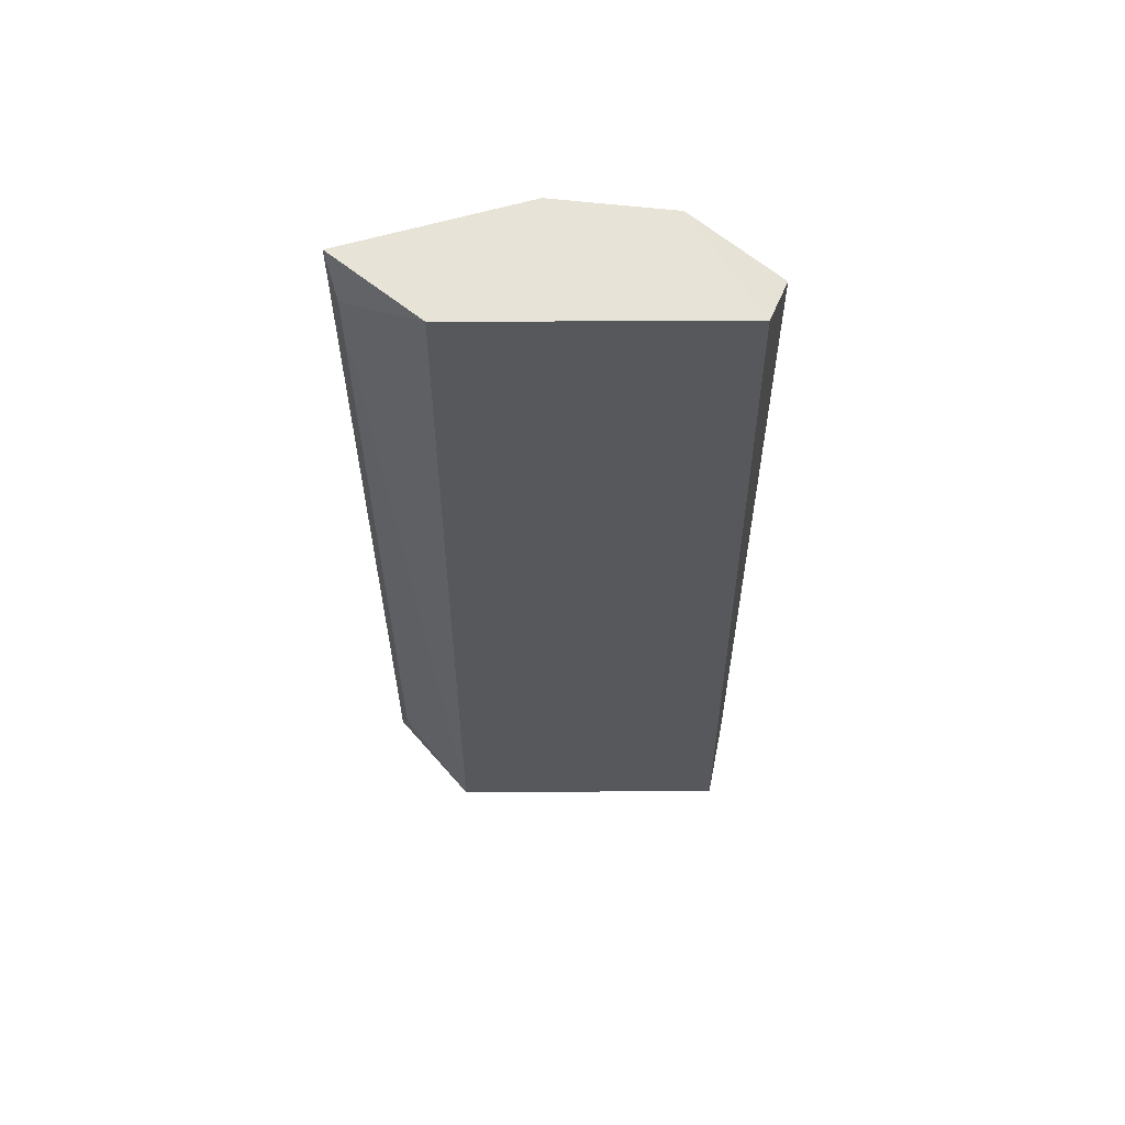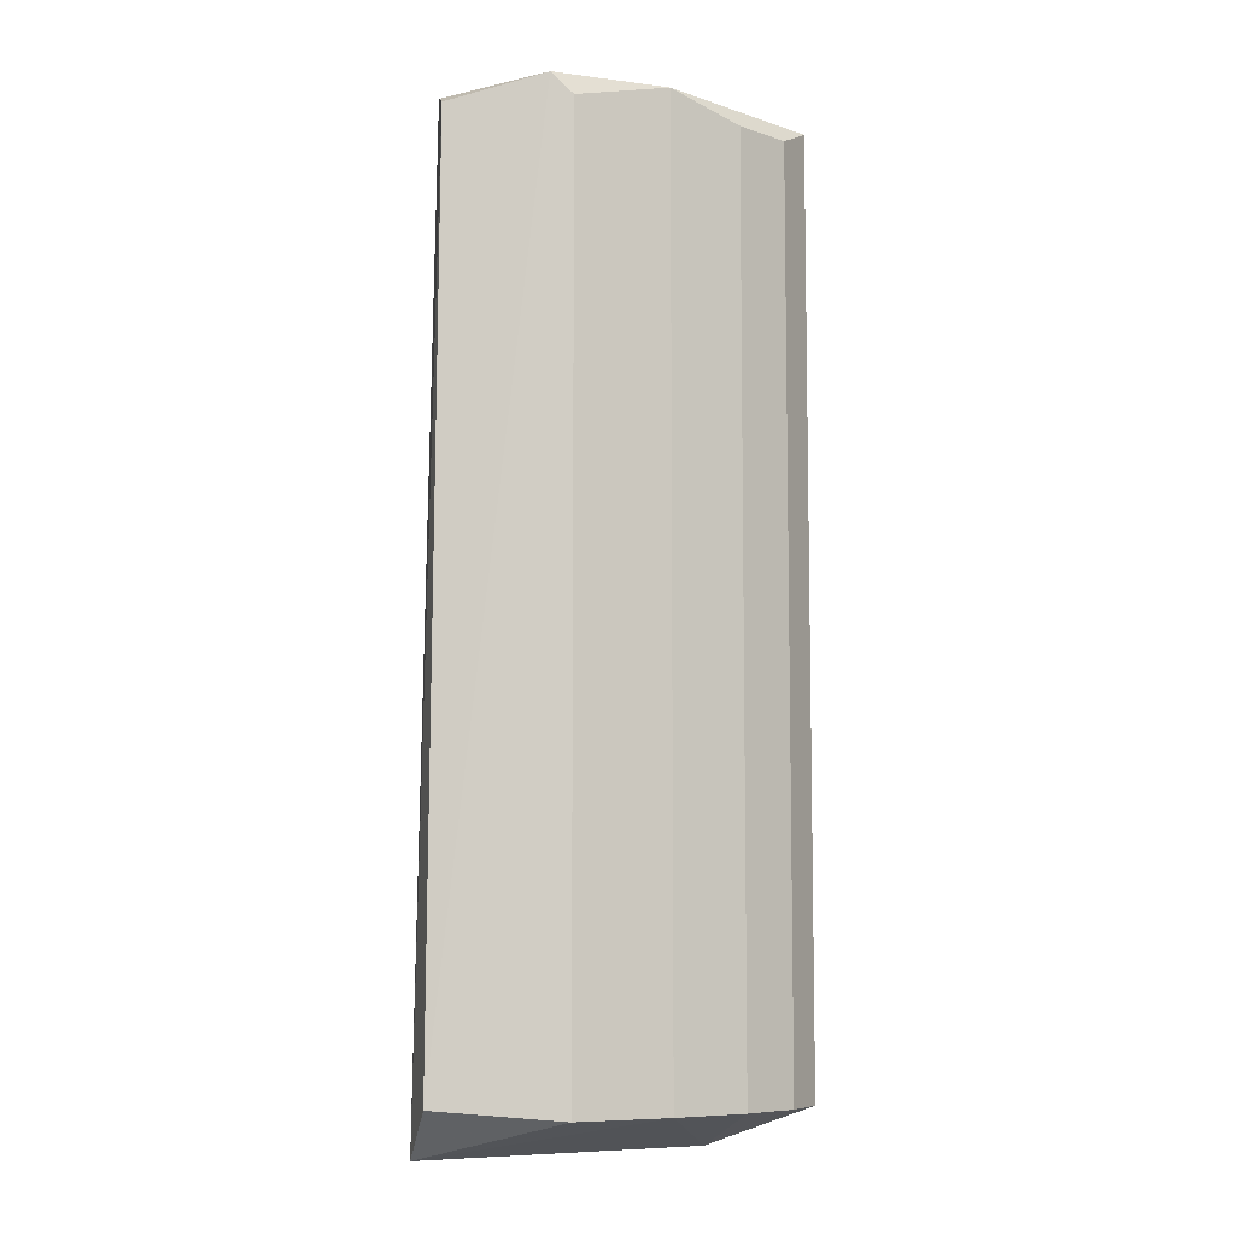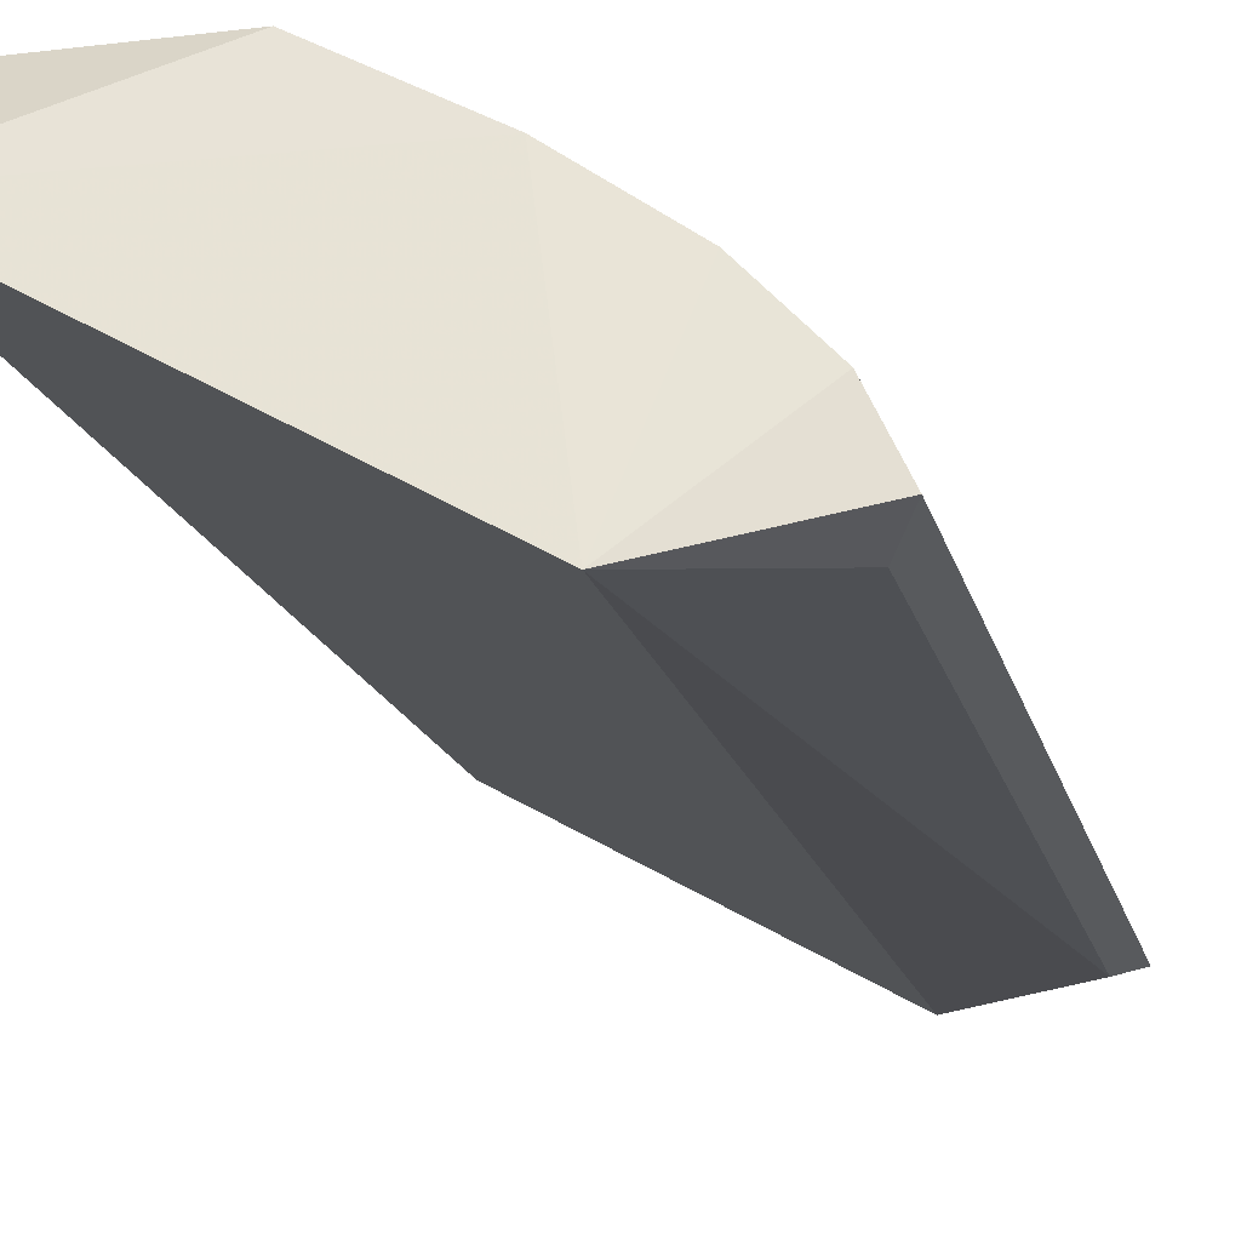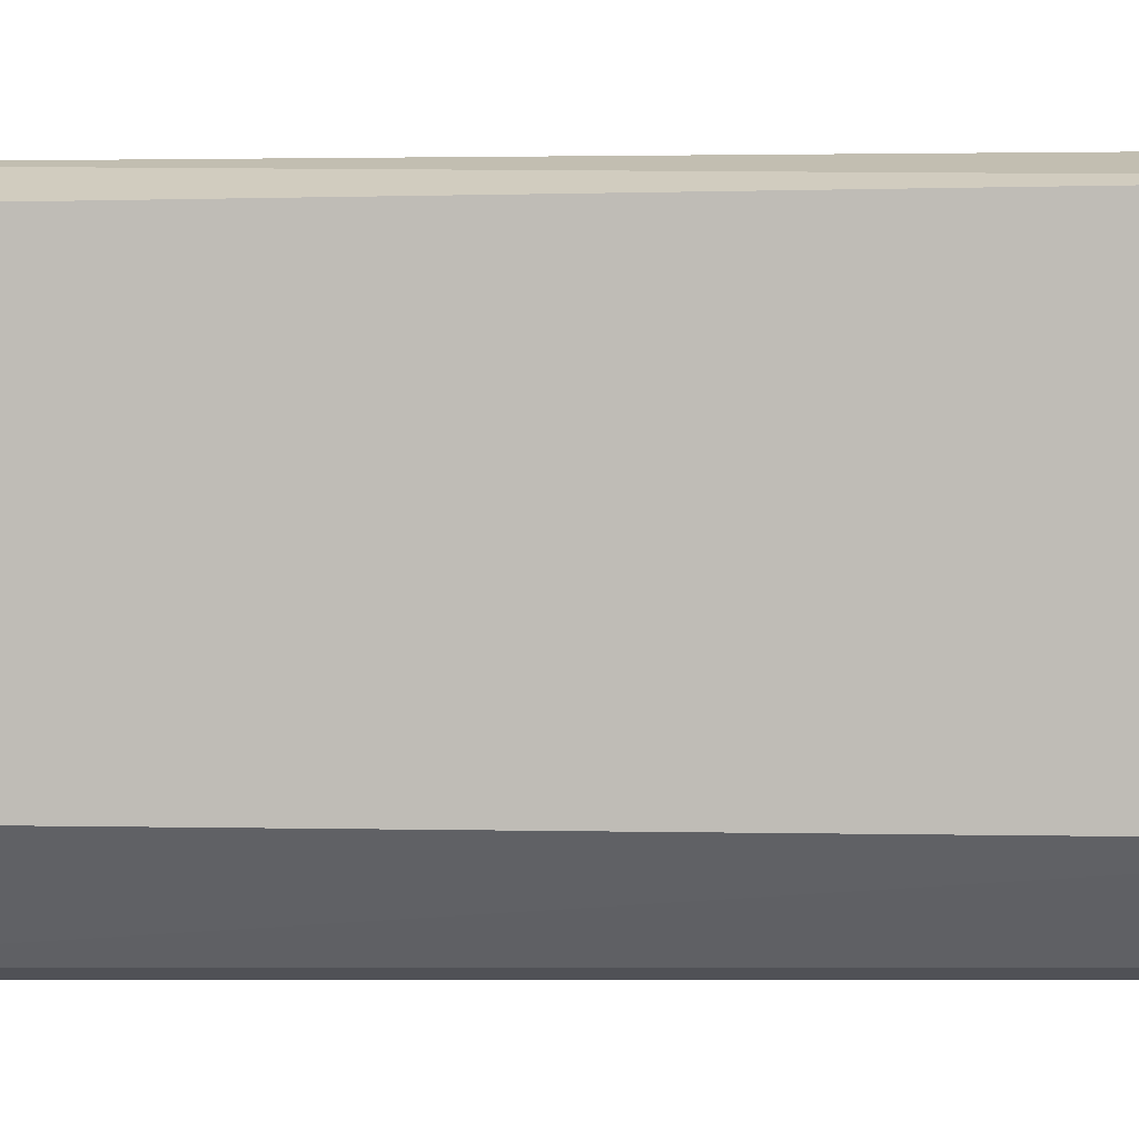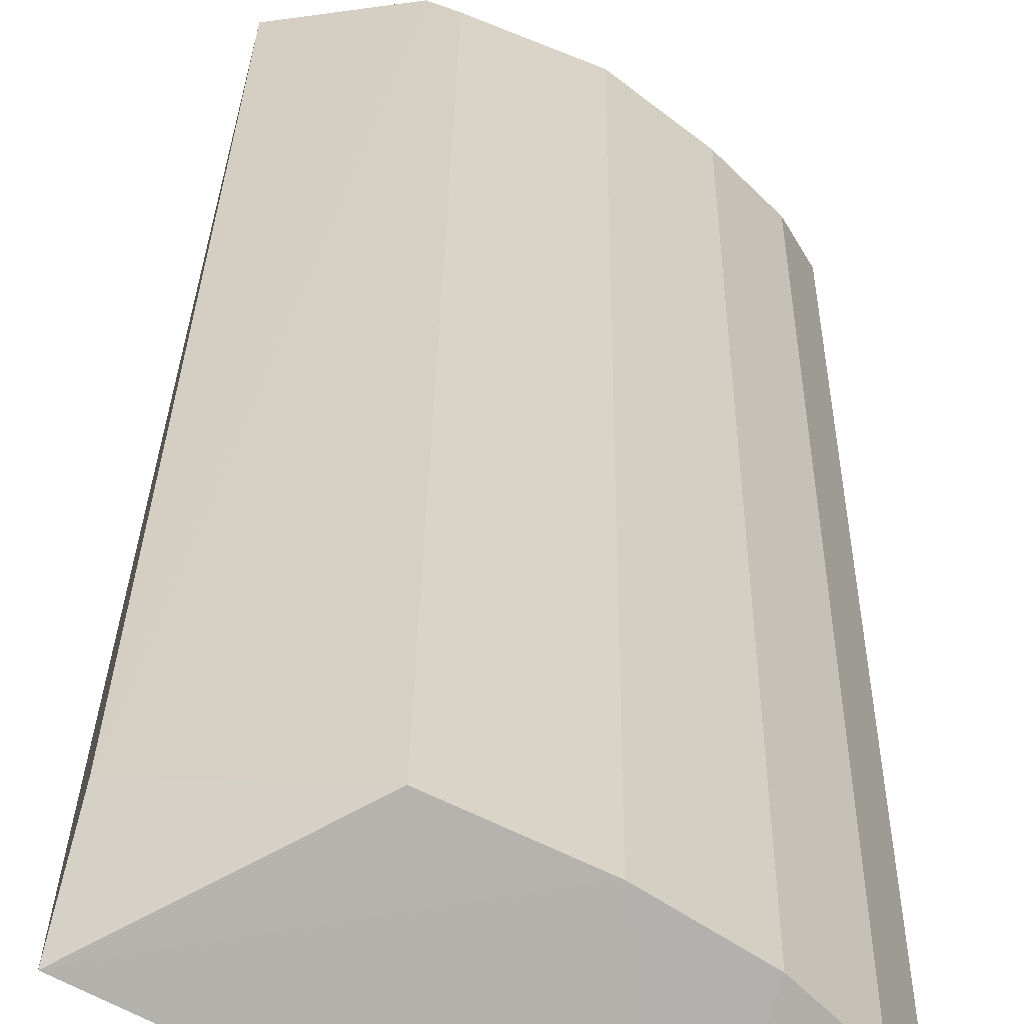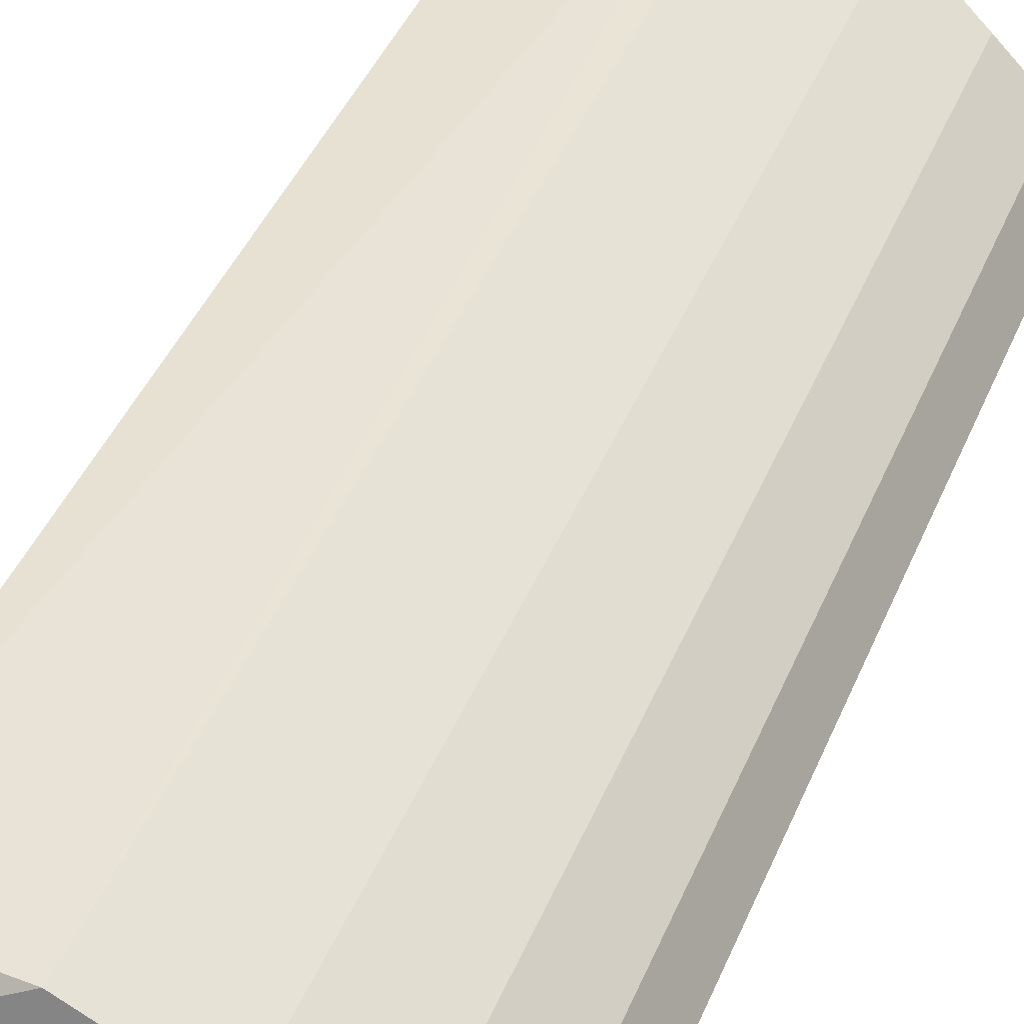
<metadata>
{"format":"obj","ext":"obj","renderer":"f3d","projection":"perspective","resolution":1024,"background":"white","views":[{"elev":61.5,"azim":-151.6,"up":"+Y"},{"elev":-7.6,"azim":1.8,"up":"+Y"},{"elev":-13.5,"azim":10.5,"up":"+Z"},{"elev":-56.4,"azim":-90.0,"up":"+Z"},{"elev":26.5,"azim":0.7,"up":"+Z"},{"elev":42.5,"azim":21.2,"up":"+Z"}]}
</metadata>
<code>
v 0.05649 0.2593 0.1605
v -0.1207 -0.2357 0.1958
v -0.1112 -0.2103 0.2273
v 0.06779 -0.2151 0.1379
v 0.01129 0.2707 0.1266
v -0.108 0.2574 0.2255
v -0.04518 -0.2151 0.2283
v 0.01416 -0.2357 0.1223
v -0.04518 0.2593 0.2283
v -0.113 0.2707 0.1944
v 0.03389 -0.2151 0.1831
v 0.06779 0.2707 0.1379
v 0 0.2707 0.2057
v 0.05901 0.2471 0.1316
v 0 -0.2151 0.2057
v 0.05649 -0.2151 0.1605
v 0.03389 0.2593 0.1831
v 0.05901 -0.1915 0.1316
v -0.05649 0.2707 0.2283
f 9 13 19
f 2 3 6
f 3 2 7
f 2 5 8
f 5 2 10
f 2 6 10
f 1 4 12
f 5 10 12
f 12 10 13
f 9 7 13
f 1 12 13
f 8 5 14
f 12 4 14
f 5 12 14
f 7 2 15
f 2 8 15
f 8 11 15
f 13 7 15
f 11 13 15
f 4 1 16
f 8 4 16
f 1 11 16
f 11 8 16
f 11 1 17
f 1 13 17
f 13 11 17
f 4 8 18
f 14 4 18
f 8 14 18
f 6 3 19
f 3 7 19
f 7 9 19
f 10 6 19
f 13 10 19

</code>
